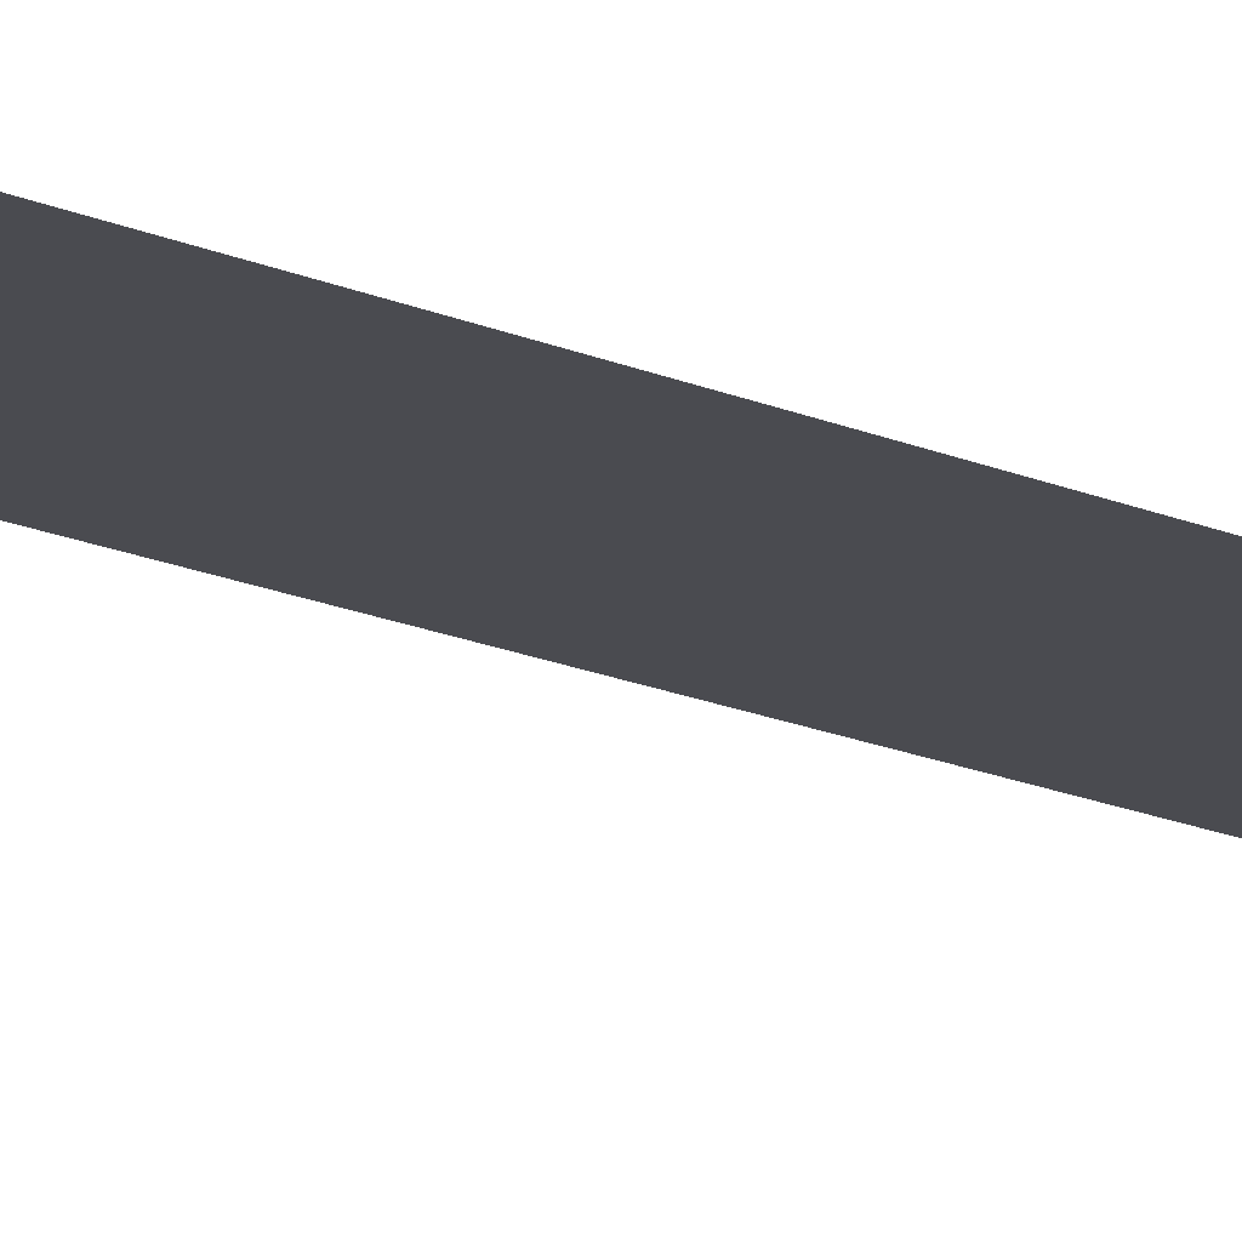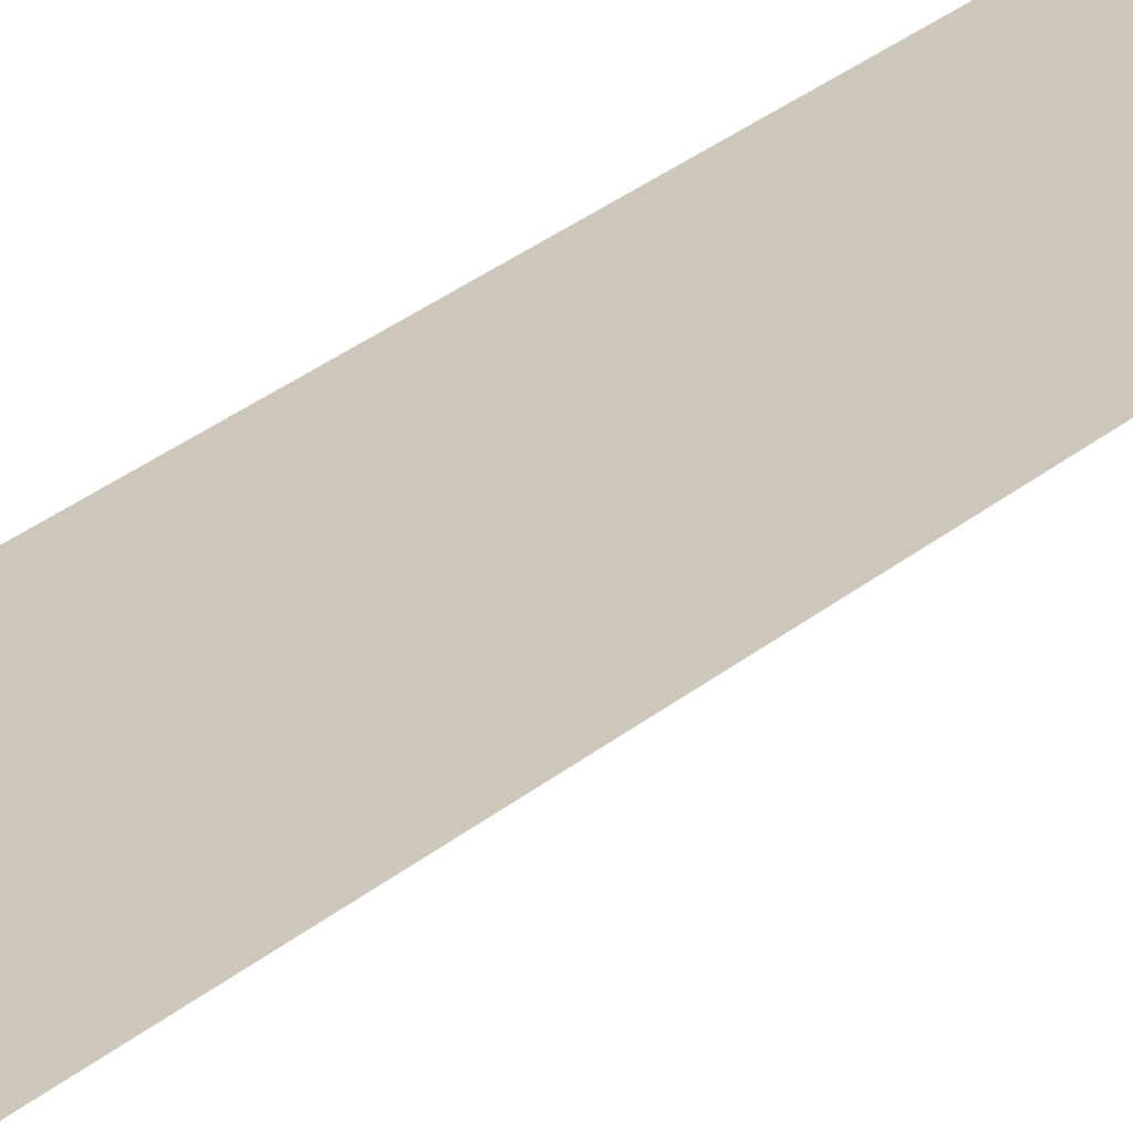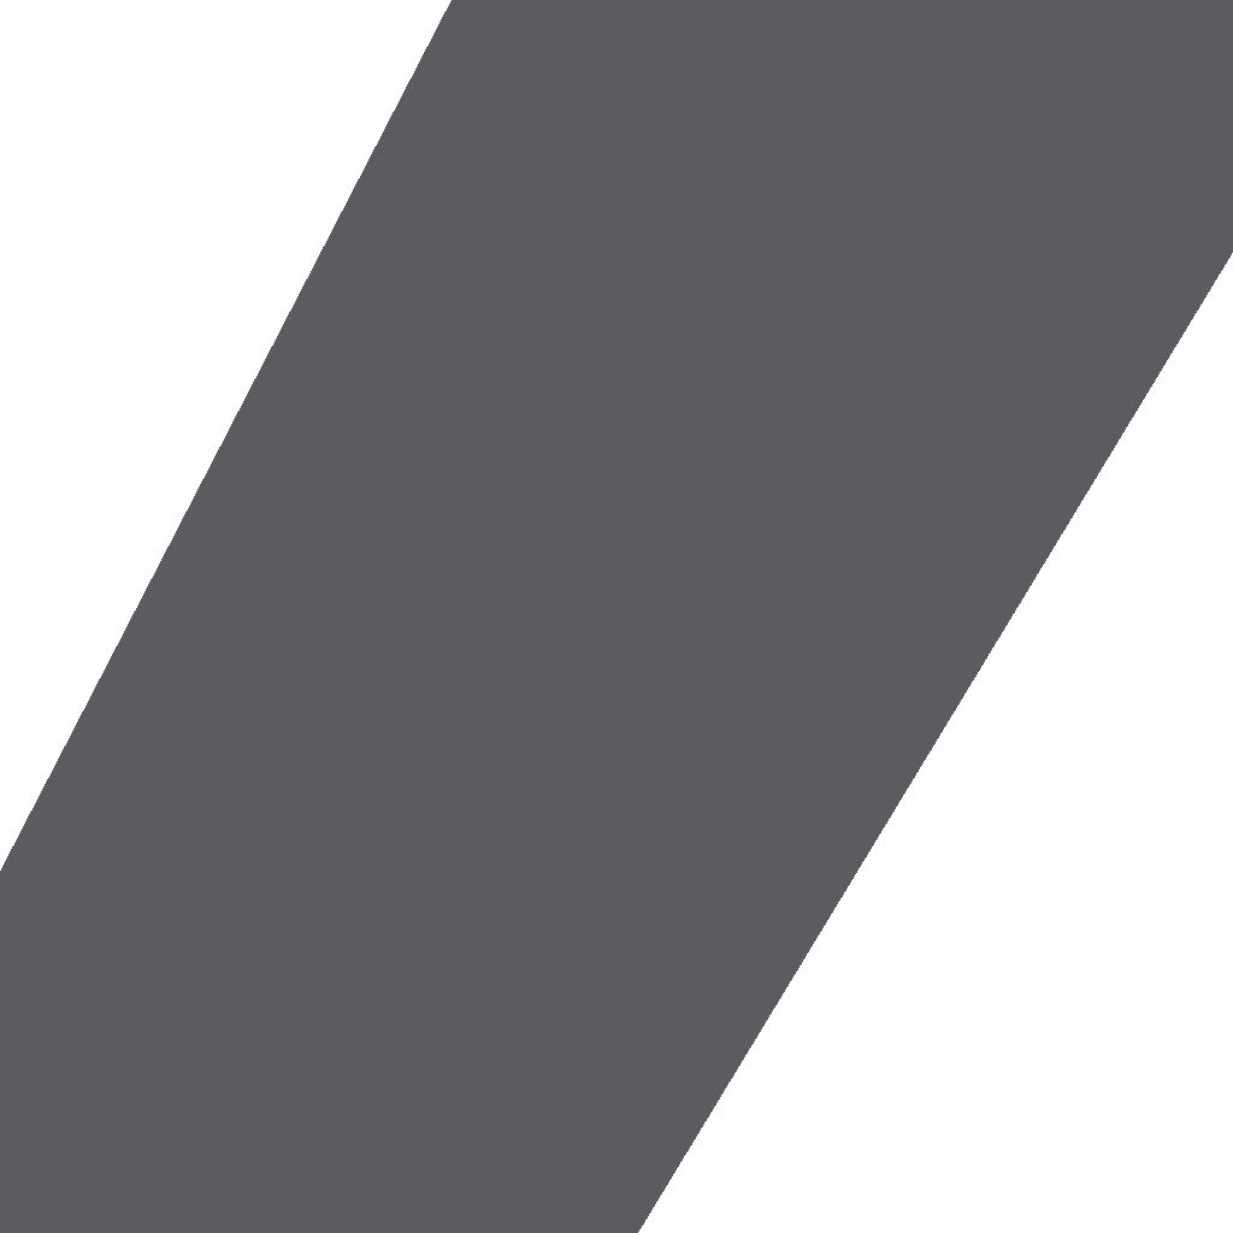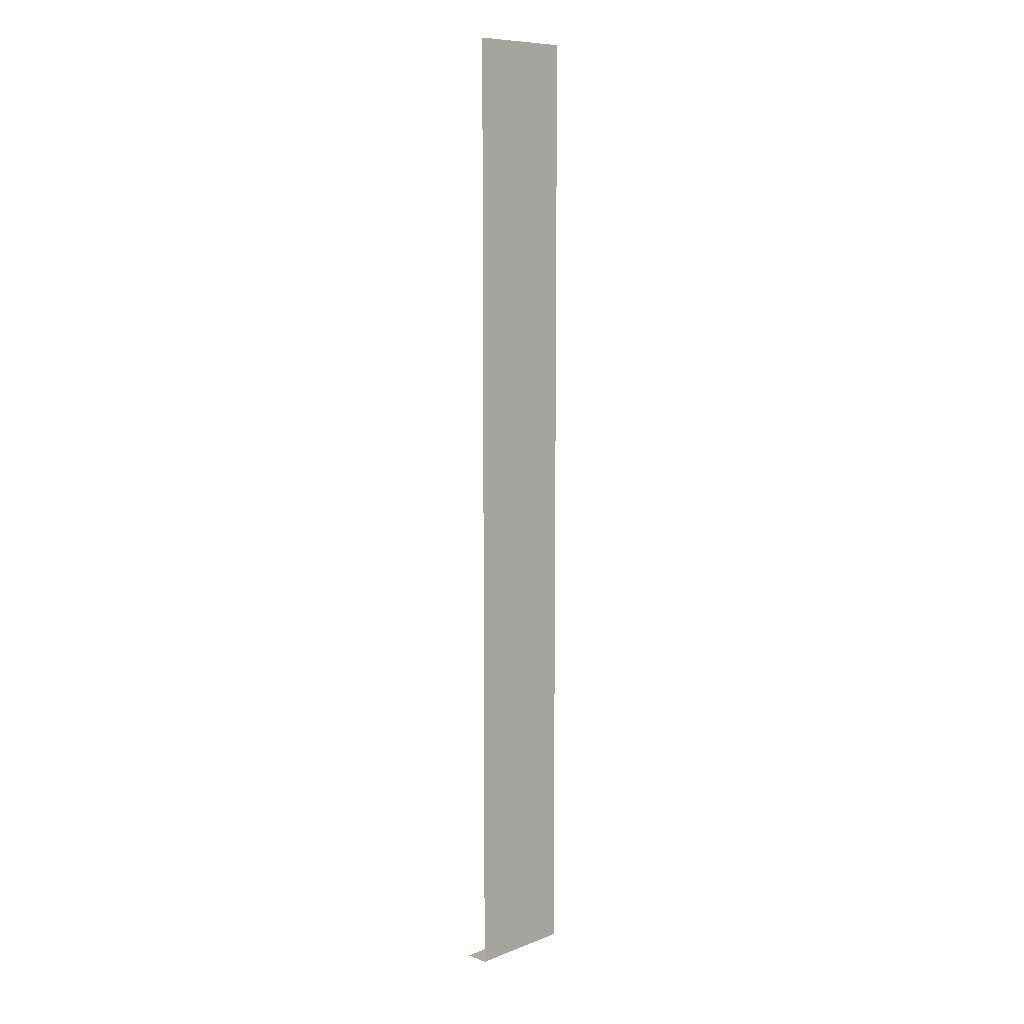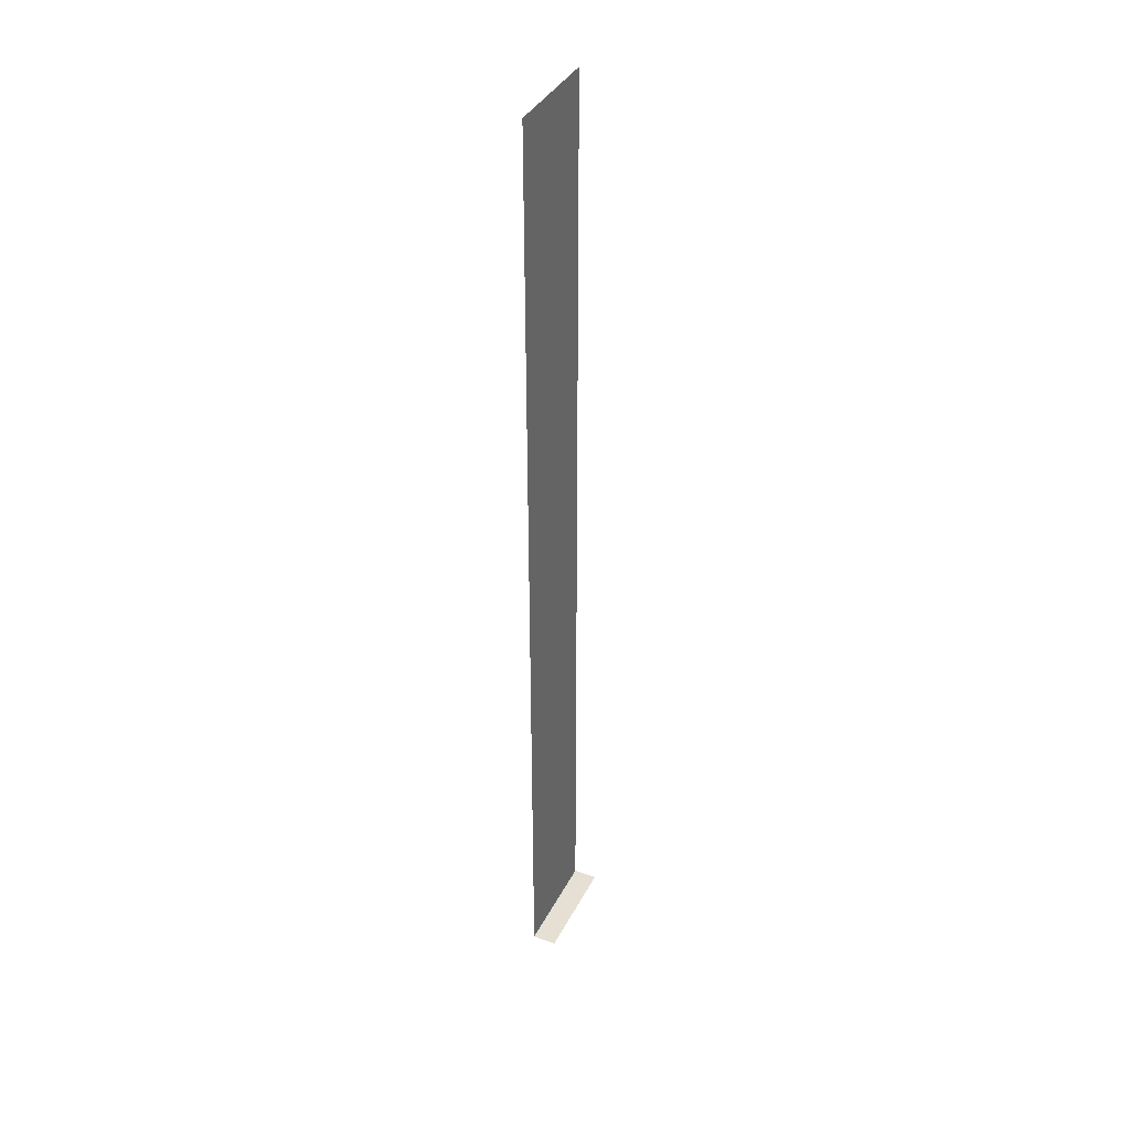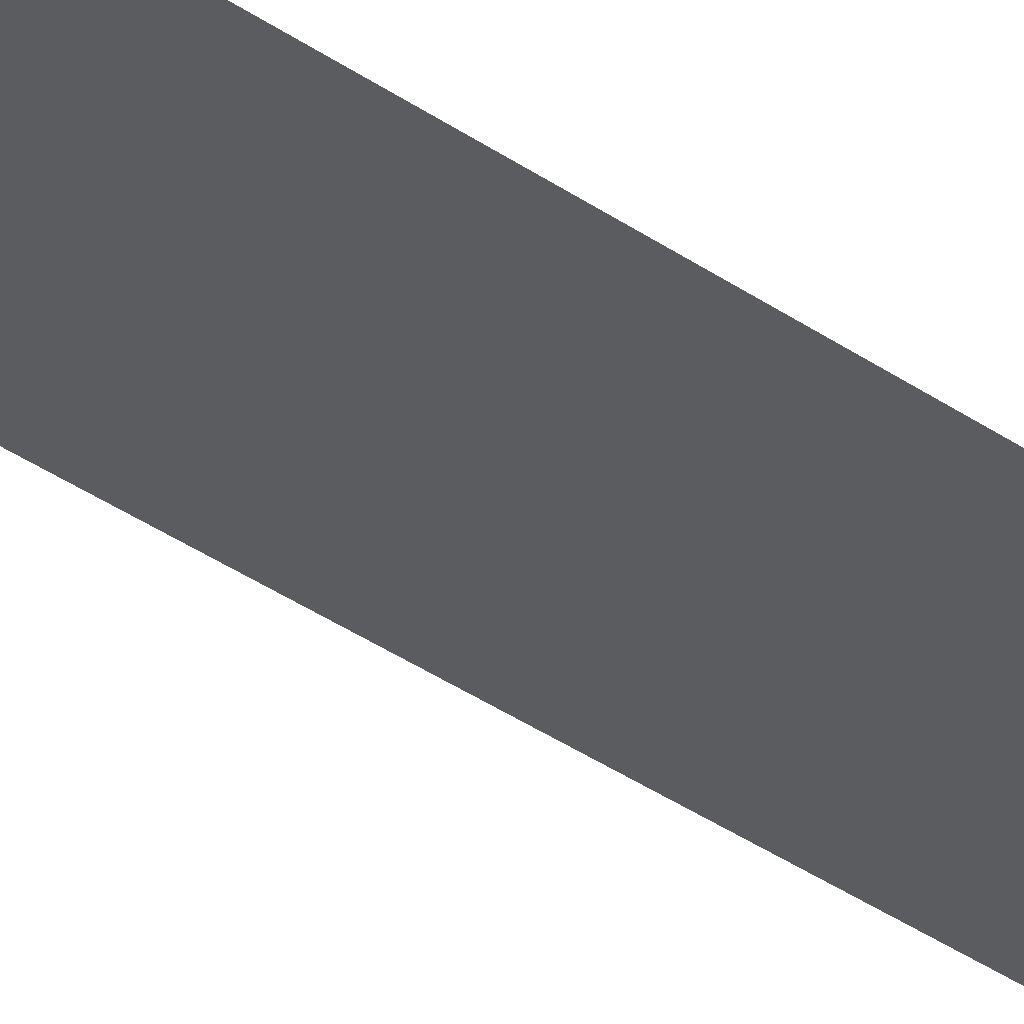
<metadata>
{"format":"obj","ext":"obj","renderer":"f3d","projection":"perspective","resolution":1024,"background":"white","views":[{"elev":-14.4,"azim":-136.3,"up":"+Y"},{"elev":21.5,"azim":31.5,"up":"+Y"},{"elev":-33.8,"azim":162.5,"up":"+Y"},{"elev":9.2,"azim":135.0,"up":"+Z"},{"elev":38.2,"azim":-65.0,"up":"+Z"},{"elev":-34.7,"azim":-133.5,"up":"+Y"}]}
</metadata>
<code>
g ground_shadow_start
v 0 -6.098e-05 120
v 0 -6.098e-05 150
v -10 -6.098e-05 120
v -10 -6.098e-05 150
v 0 -6.098e-05 90
v 0 -6.098e-05 120
v -10 -6.098e-05 90
v -10 -6.098e-05 120
v -10 -6.098e-05 60
v 0 -6.098e-05 90
v 0 -6.098e-05 60
v 0 -6.098e-05 150
v 0 -6.098e-05 180
v -10 -6.098e-05 150
v -10 -6.098e-05 180
v 0 -6.098e-05 120
v 10 -6.098e-05 120
v 0 -6.098e-05 150
v 10 -6.098e-05 150
v 0 -6.098e-05 120
v 10 -6.098e-05 90
v 10 -6.098e-05 120
v 0 -6.098e-05 90
v 0 -6.098e-05 60
v 10 -6.098e-05 60
v 10 -6.098e-05 90
v 0 -6.098e-05 150
v 10 -6.098e-05 150
v 0 -6.098e-05 180
v 10 -6.098e-05 180
v 0 -2.096e-05 0
v 0 -6.096e-05 15
v -10 -2.099e-05 7.016e-09
v -10 -6.098e-05 15
v 0 -6.098e-05 30
v 0 -6.098e-05 60
v -10 -6.098e-05 30
v -10 -6.098e-05 60
v 0 -2.096e-05 0
v 10 -2.098e-05 2.105e-08
v 0 -6.096e-05 15
v 10 -6.094e-05 15
v 0 -6.098e-05 30
v 10 -6.098e-05 30
v 0 -6.098e-05 60
v 10 -6.098e-05 60
v 0 -6.096e-05 15
v 0 -6.098e-05 30
v -10 -6.098e-05 15
v -10 -6.098e-05 30
v 10 -6.094e-05 15
v 10 -6.098e-05 30
v 0 -6.096e-05 15
v 0 -6.098e-05 30
v 0 -2.096e-05 0
v -10 -2.099e-05 7.016e-09
v 0 -4.496 0
v -10 -4.496 1.403e-08
v 0 -2.096e-05 0
v 0 -4.496 0
v 10 -2.098e-05 2.105e-08
v 10 -4.496 1.403e-08
g ground_shadow_start_0
f 3 2 1
f 4 2 3
f 7 6 5
f 8 6 7
f 7 10 9
f 9 10 11
f 14 13 12
f 15 13 14
f 18 17 16
f 19 17 18
f 22 21 20
f 20 21 23
f 23 25 24
f 26 25 23
f 29 28 27
f 30 28 29
f 33 32 31
f 34 32 33
f 37 36 35
f 38 36 37
f 41 40 39
f 42 40 41
f 45 44 43
f 46 44 45
f 49 48 47
f 50 48 49
f 53 52 51
f 54 52 53
f 57 56 55
f 58 56 57
f 61 60 59
f 62 60 61

</code>
